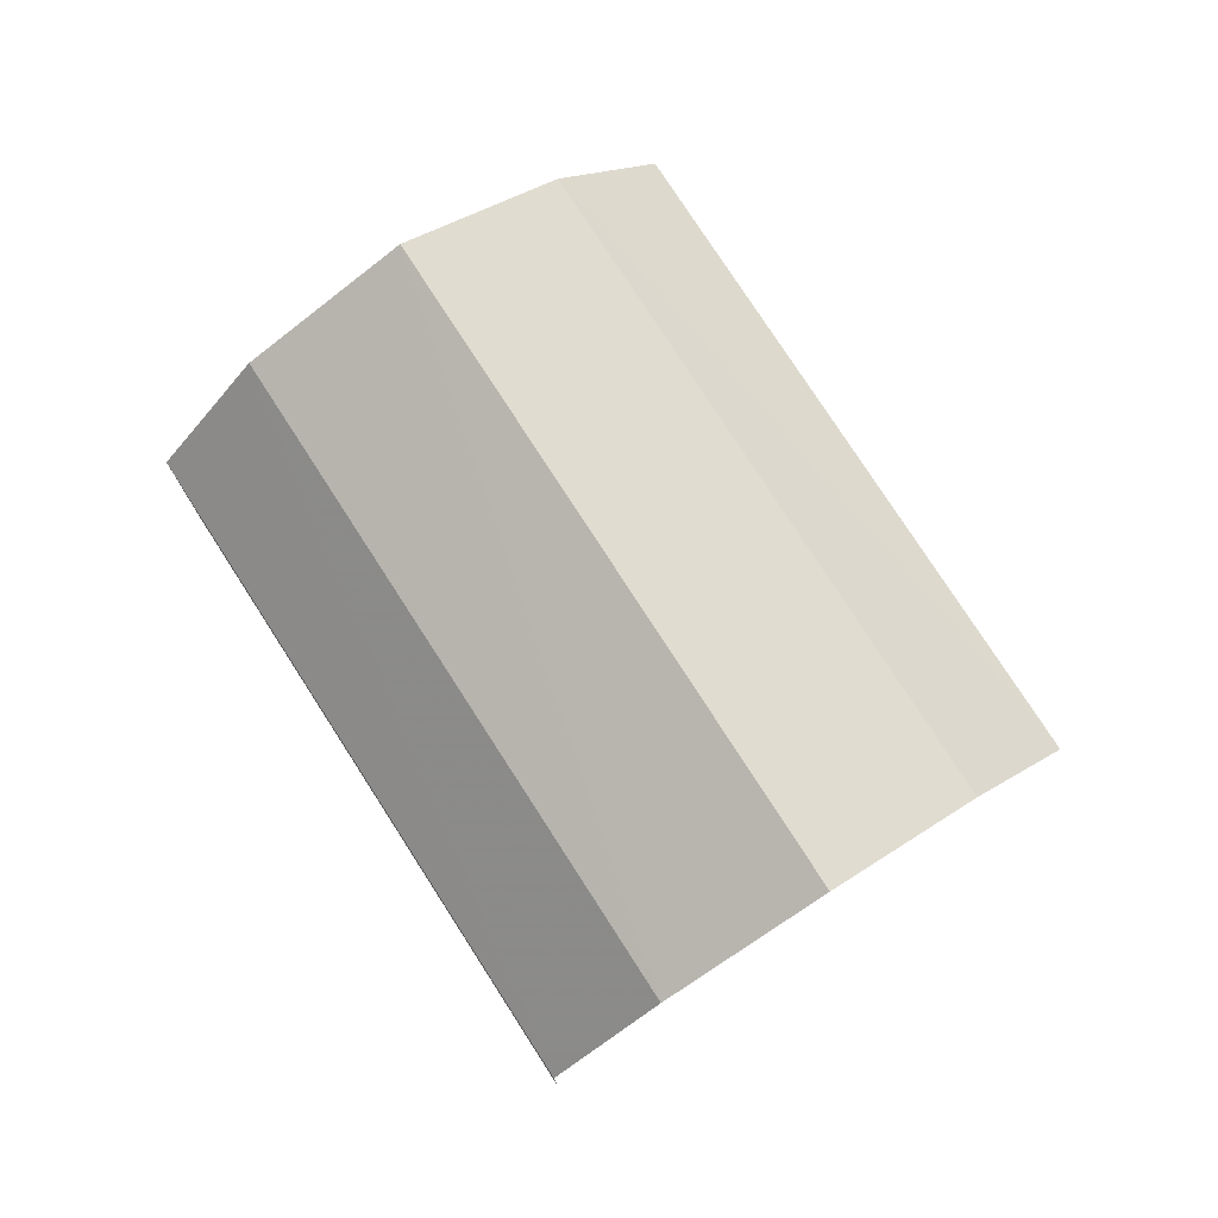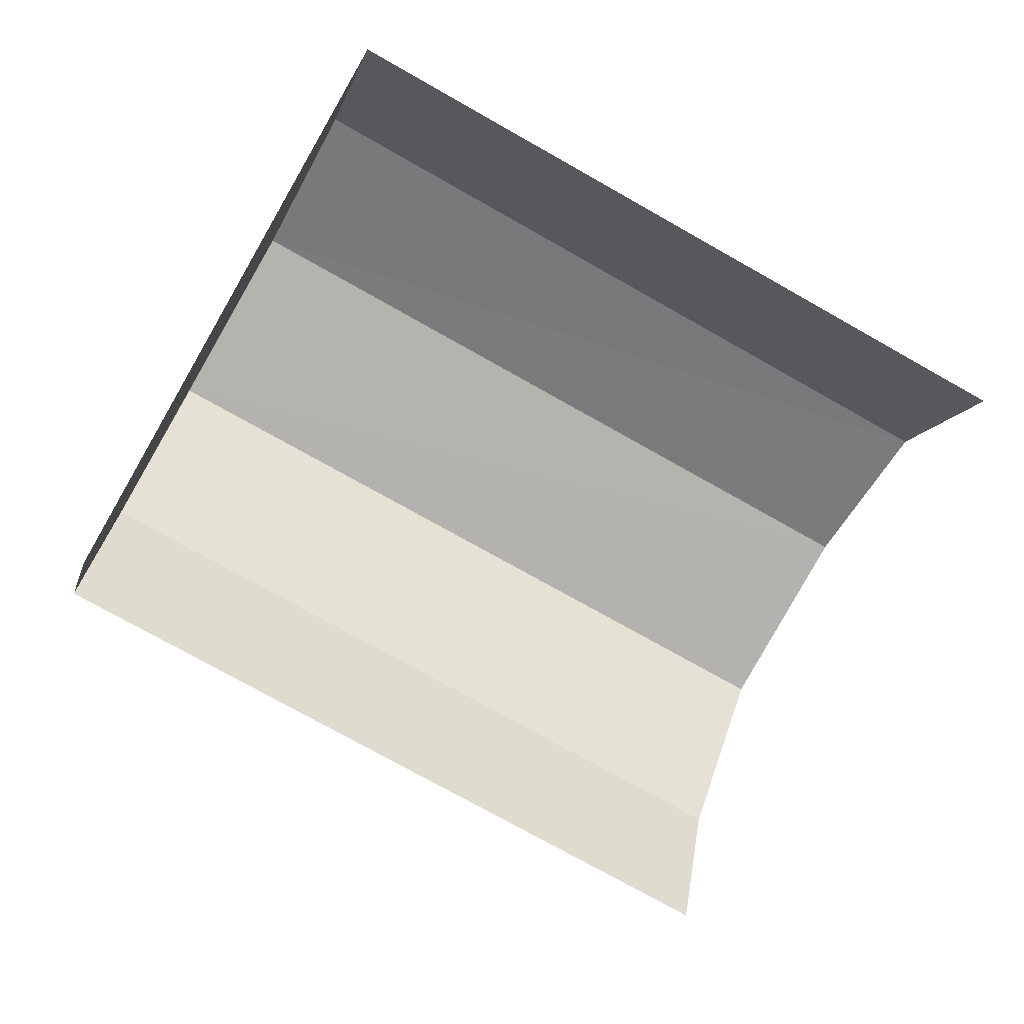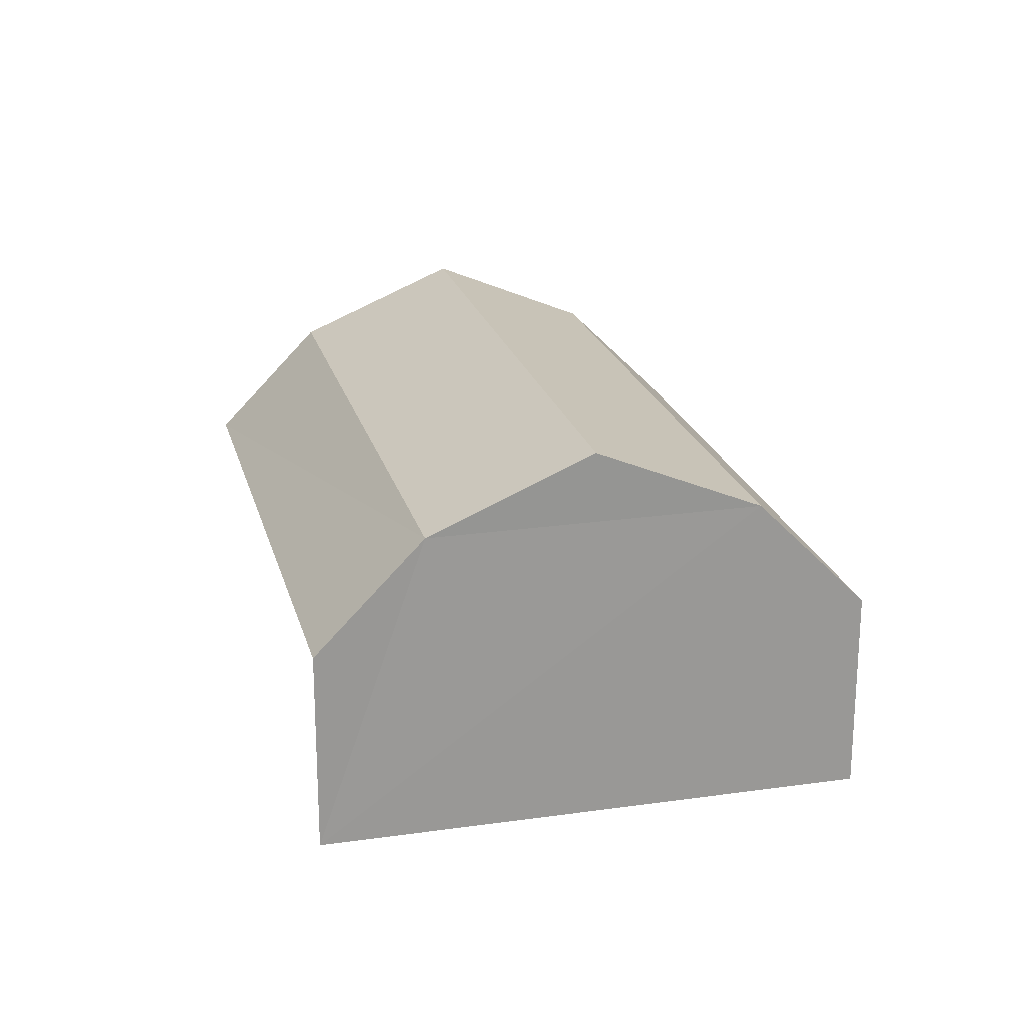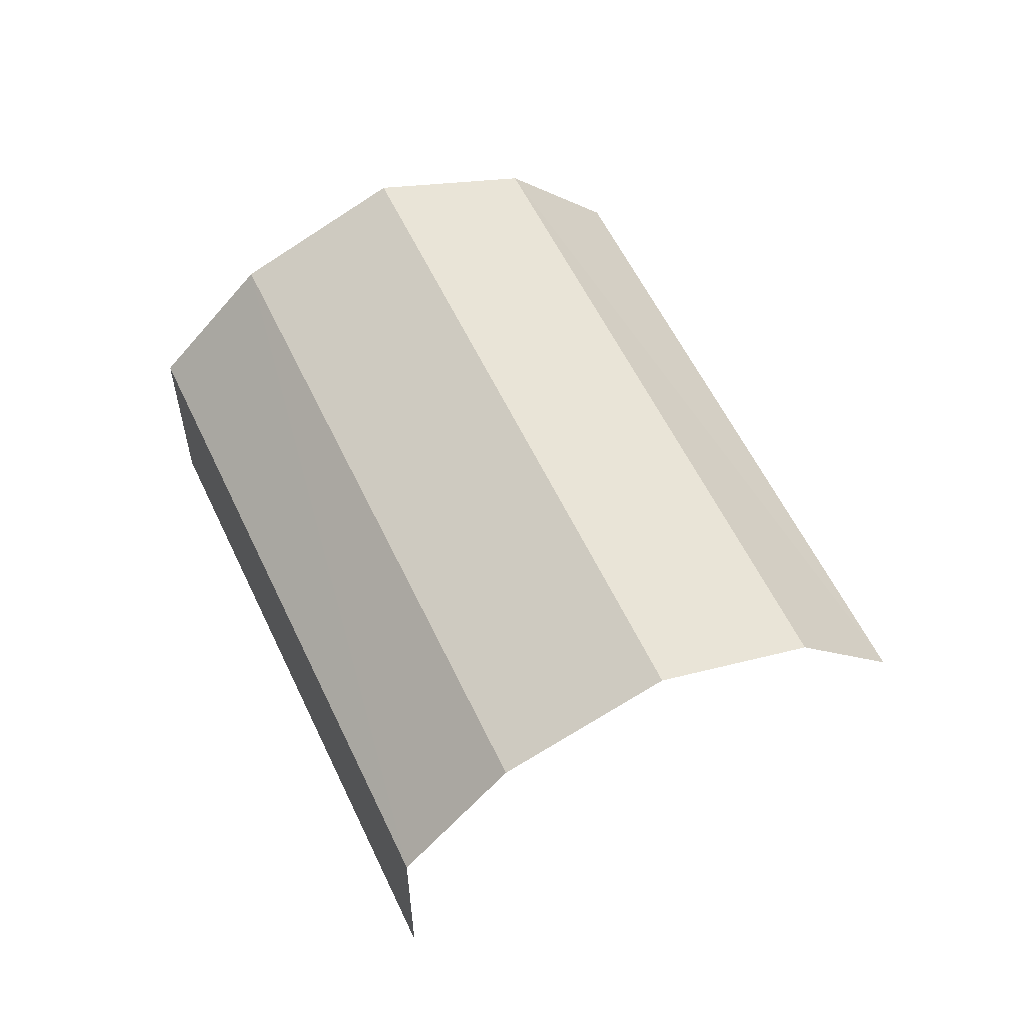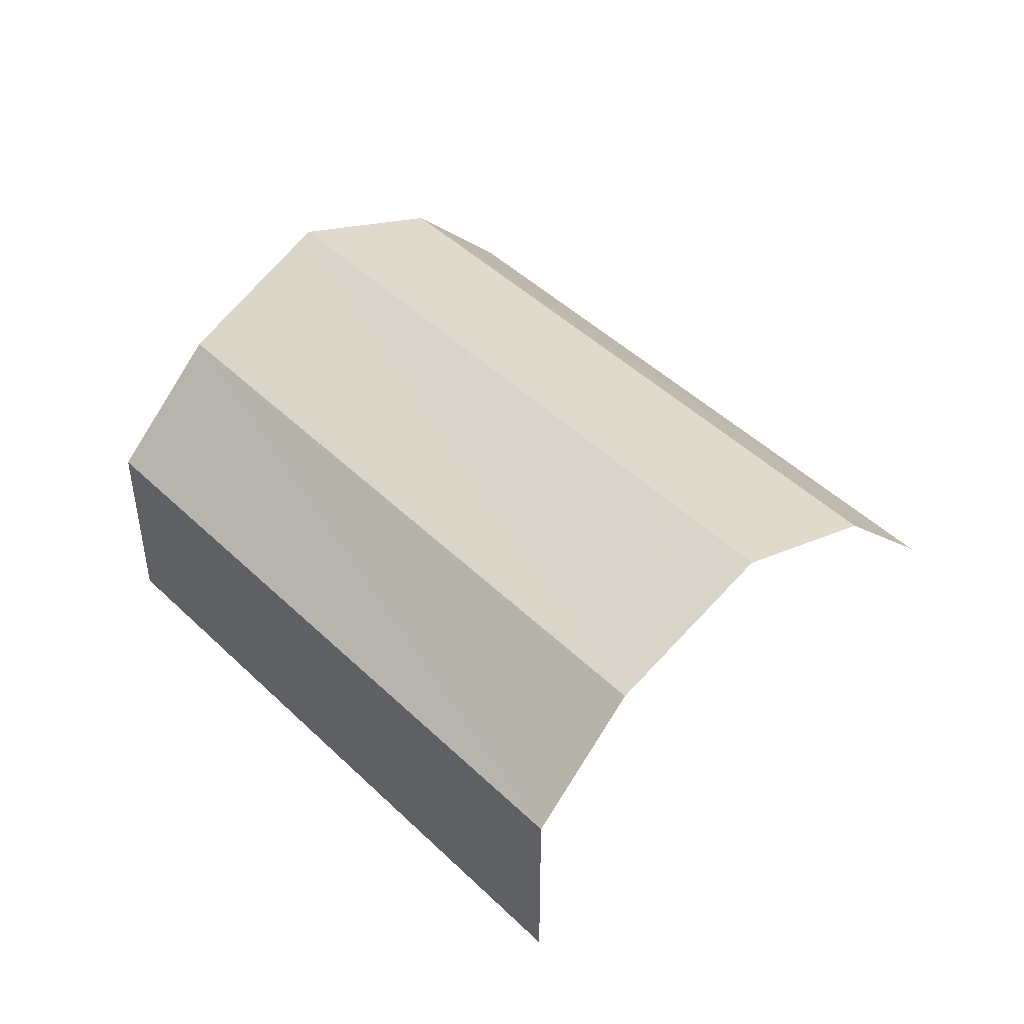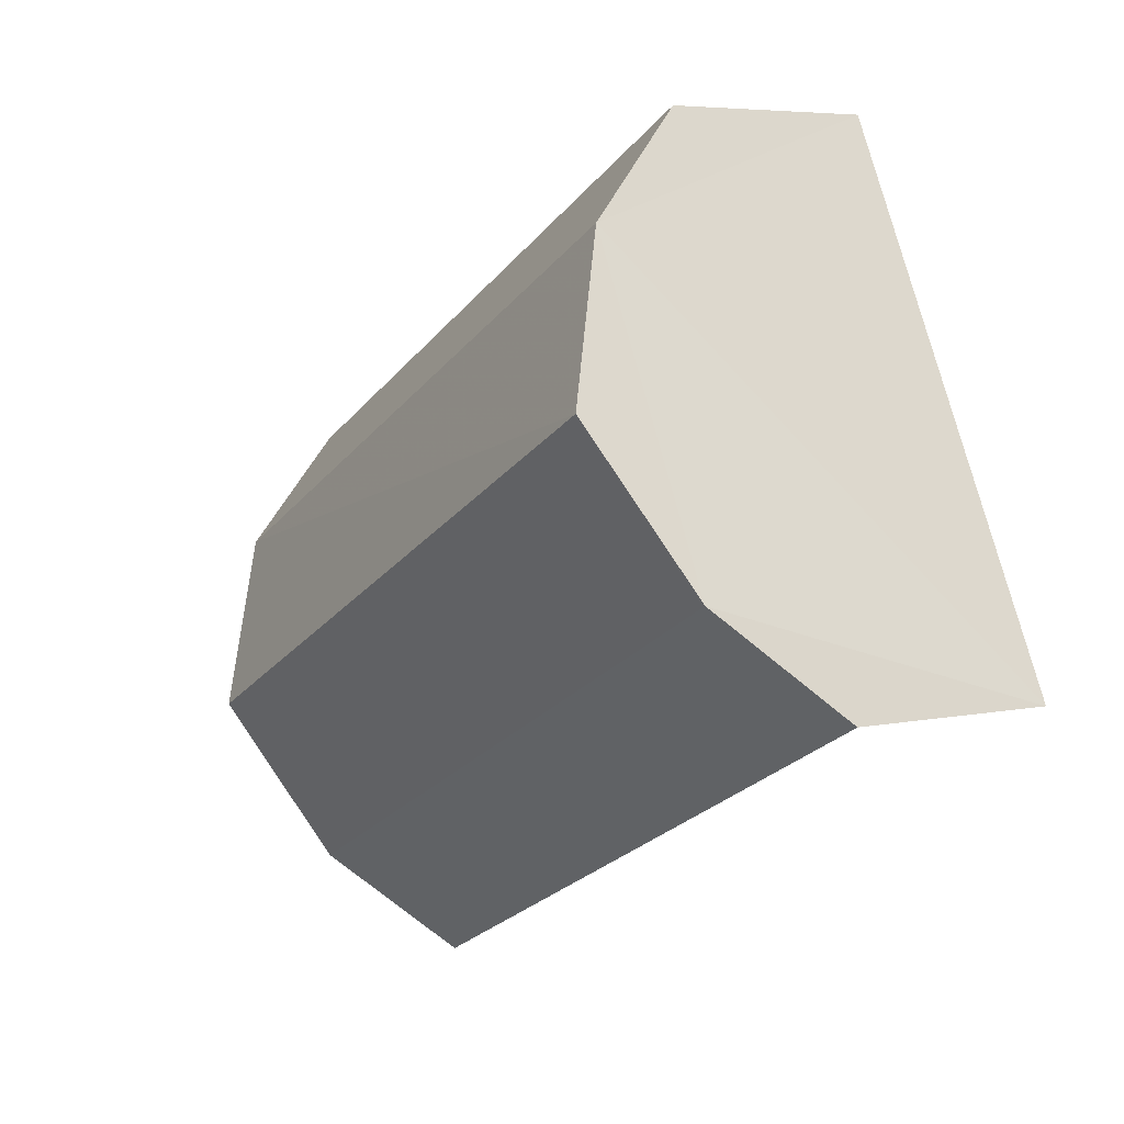
<metadata>
{"format":"obj","ext":"obj","renderer":"f3d","projection":"perspective","resolution":1024,"background":"white","views":[{"elev":77.5,"azim":-96.1,"up":"+Z"},{"elev":-9.6,"azim":167.0,"up":"+Y"},{"elev":21.6,"azim":102.8,"up":"+Z"},{"elev":57.8,"azim":-88.4,"up":"+Z"},{"elev":46.3,"azim":-105.7,"up":"+Z"},{"elev":5.9,"azim":56.5,"up":"+Y"}]}
</metadata>
<code>
v -2.247e+05 -1.283e+05 13.14
v -2.247e+05 -1.283e+05 13.14
v -2.247e+05 -1.283e+05 13.14
v -2.247e+05 -1.283e+05 13.14
v -2.247e+05 -1.283e+05 15.12
v -2.247e+05 -1.283e+05 15.12
v -2.247e+05 -1.283e+05 14.41
v -2.247e+05 -1.283e+05 14.41
v -2.247e+05 -1.283e+05 15.12
v -2.247e+05 -1.283e+05 14.41
v -2.247e+05 -1.283e+05 15.12
v -2.247e+05 -1.283e+05 14.41
v -2.247e+05 -1.283e+05 15.56
v -2.247e+05 -1.283e+05 15.56
f 1 2 3
f 1 4 2
f 10 1 11
f 1 3 11
f 13 11 6
f 3 7 6
f 11 3 6
f 7 3 2
f 8 7 2
f 5 6 7
f 8 5 7
f 9 10 11
f 9 12 10
f 5 13 6
f 5 14 13
f 14 11 13
f 14 9 11
f 8 2 5
f 2 4 9
f 14 5 9
f 4 12 9
f 5 2 9
f 12 4 1
f 10 12 1

</code>
